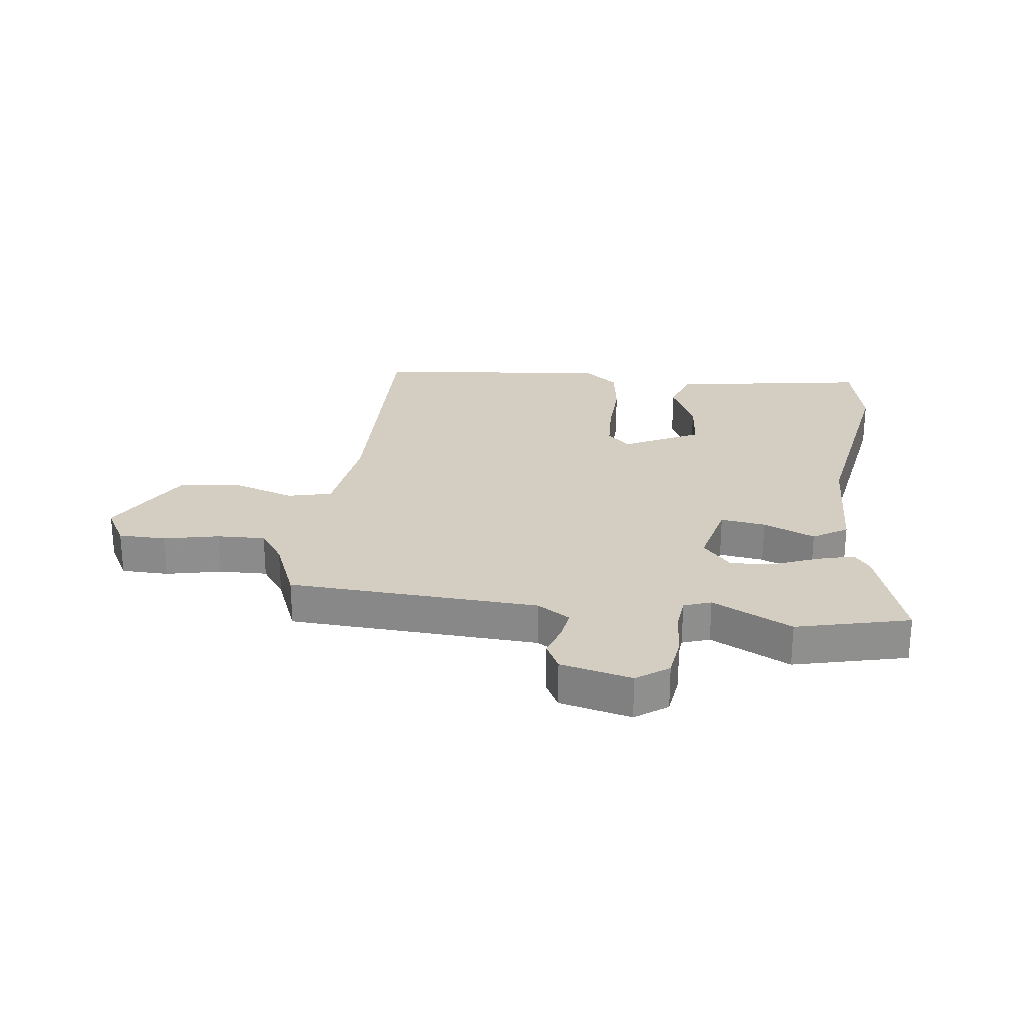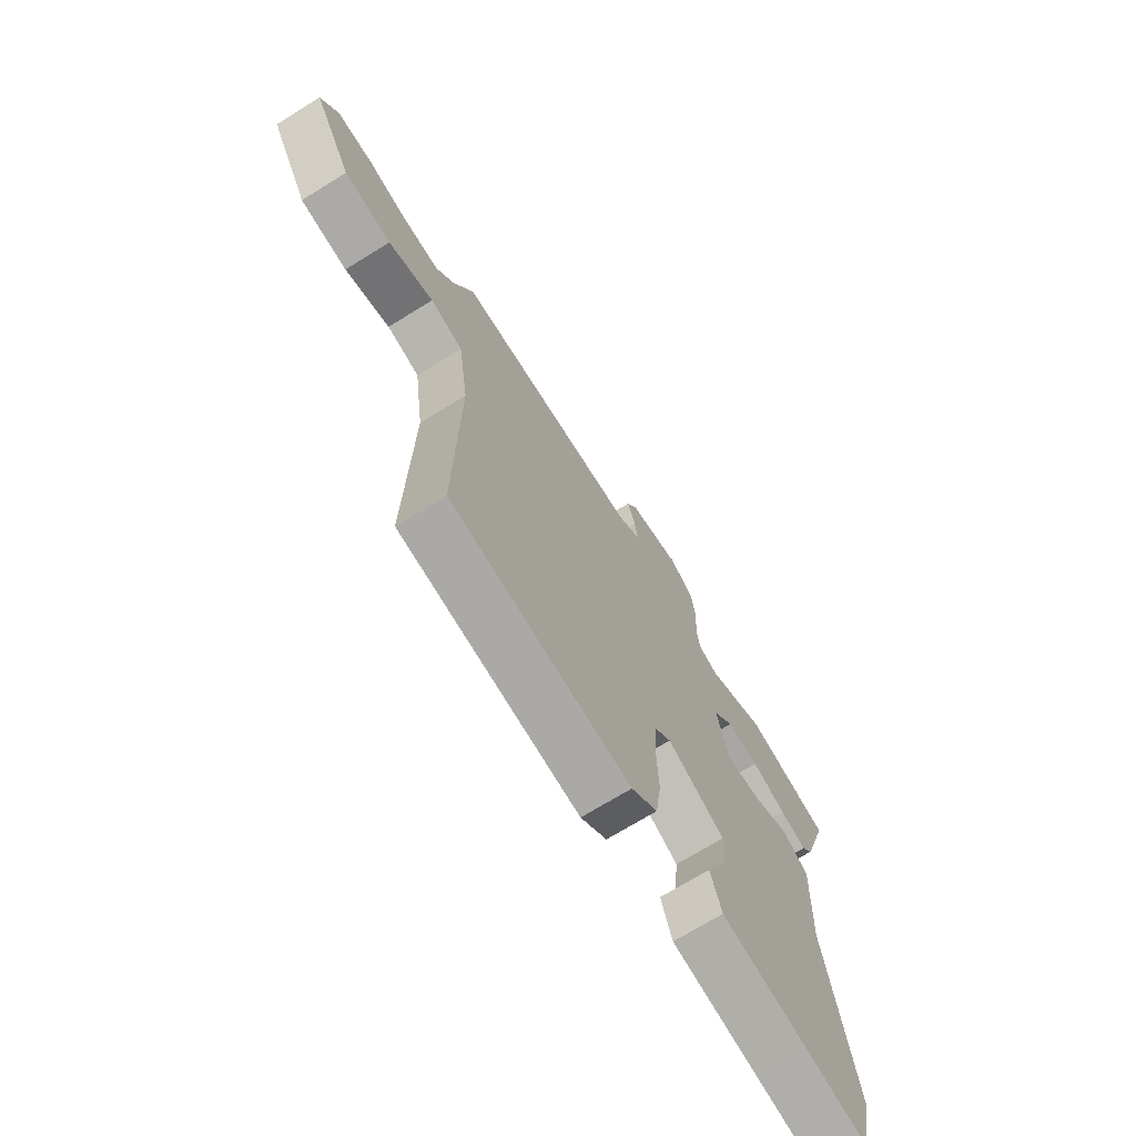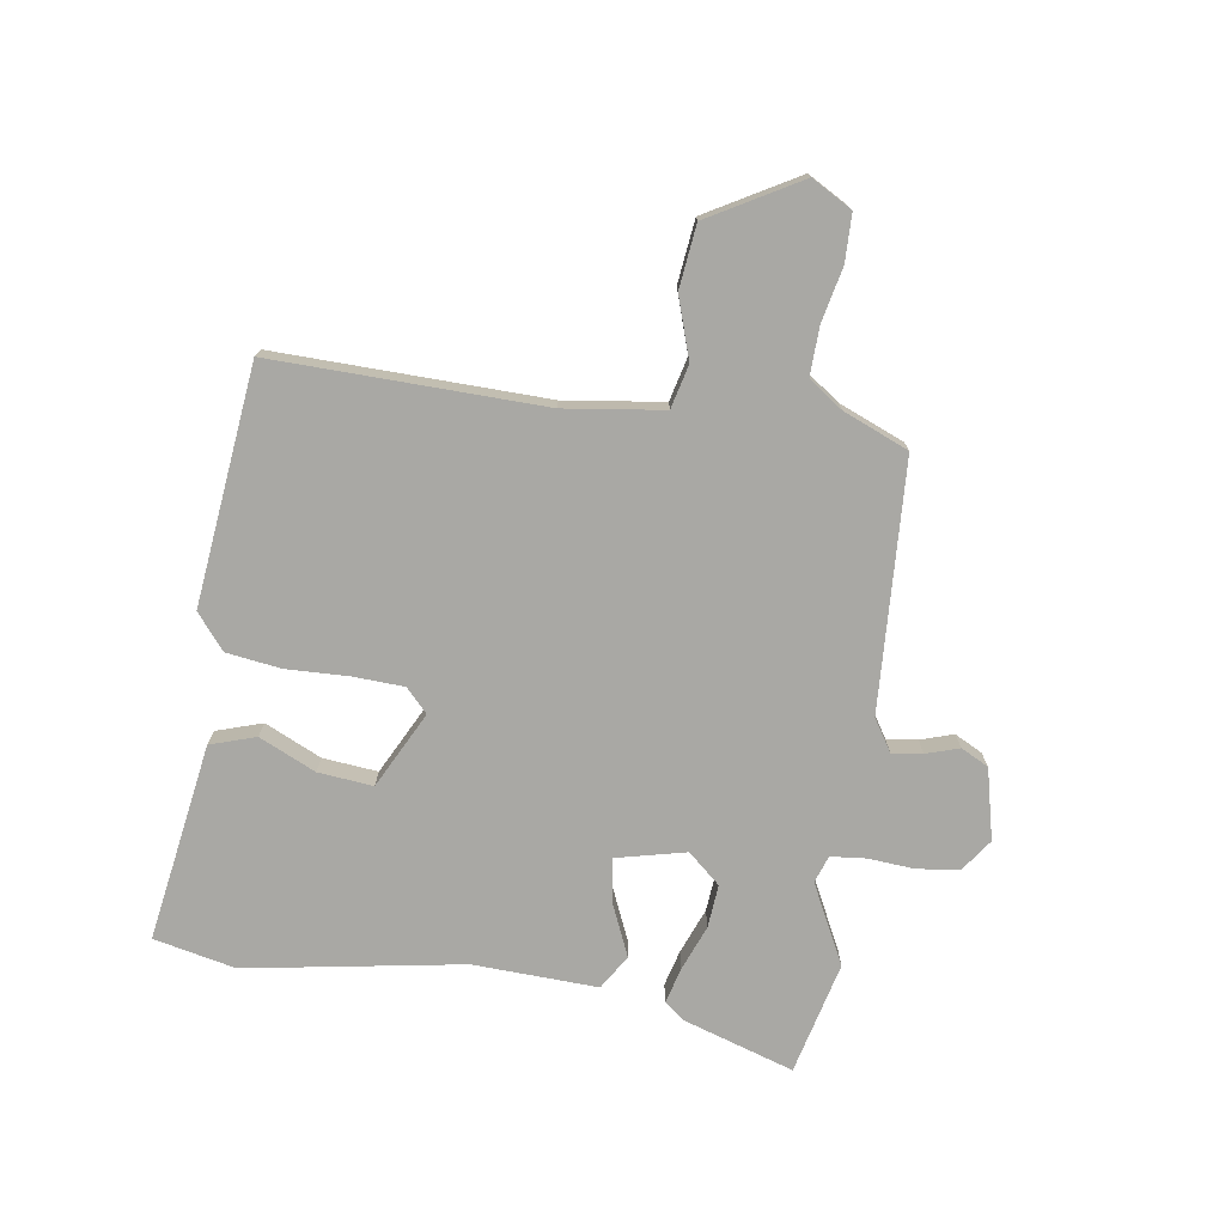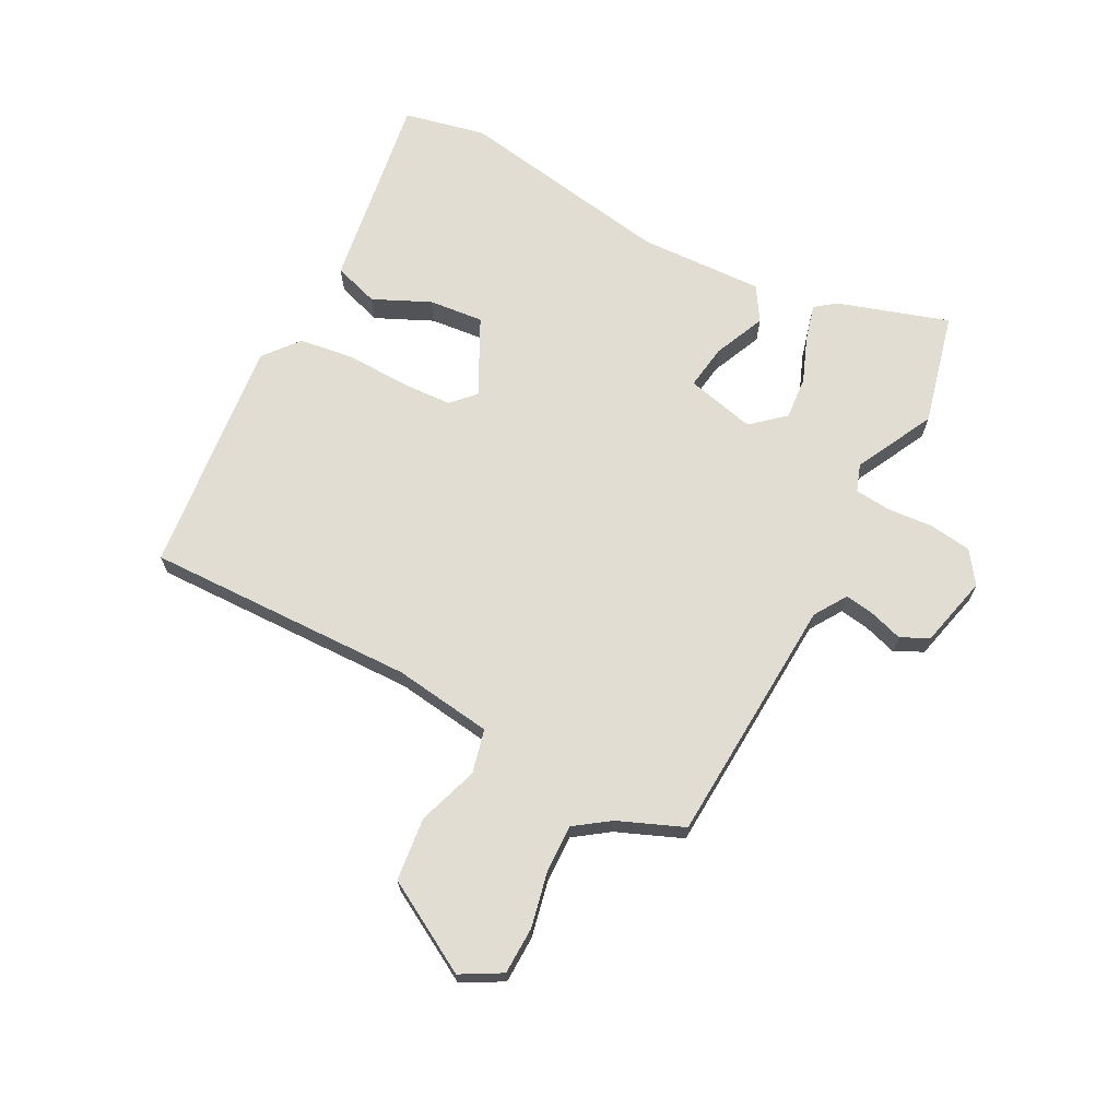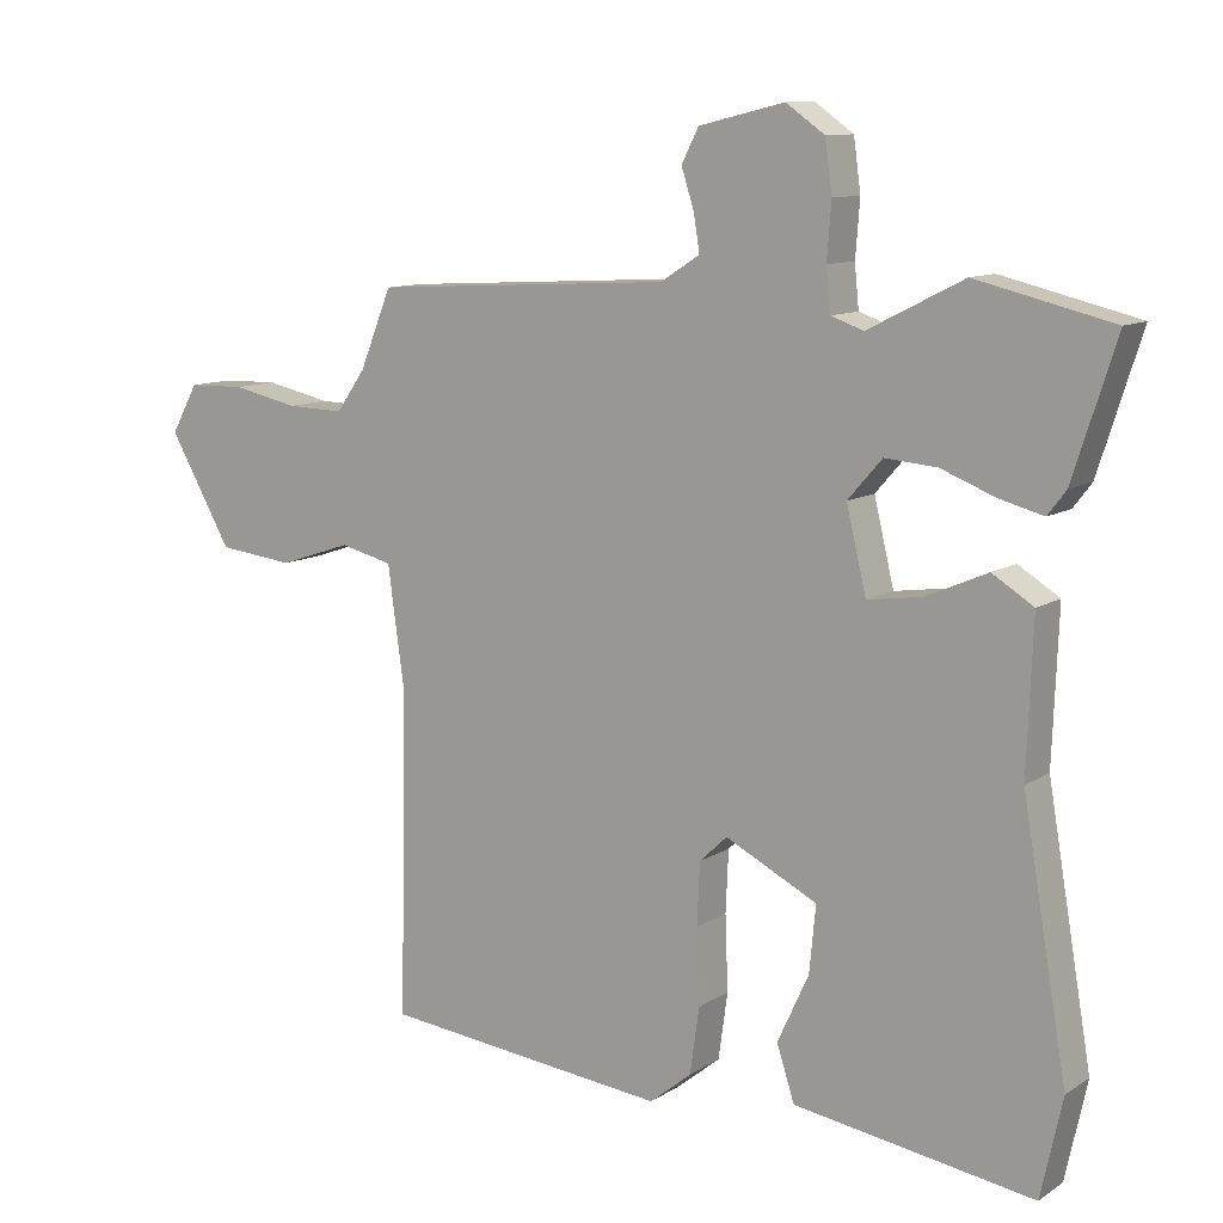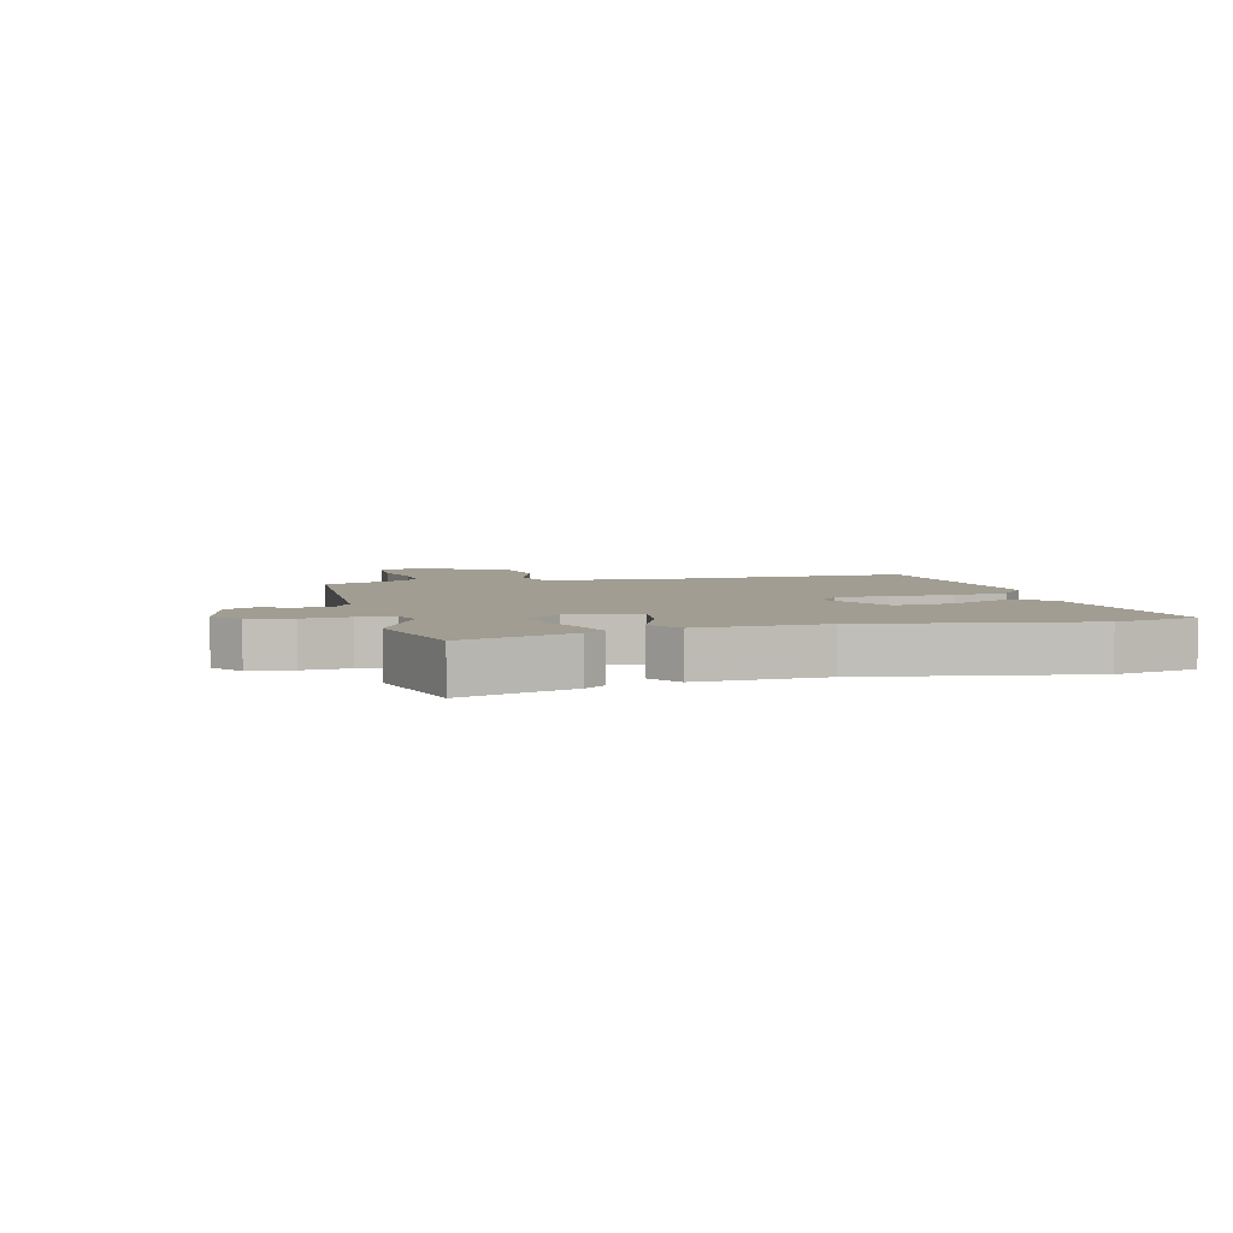
<metadata>
{"format":"obj","ext":"obj","renderer":"f3d","projection":"perspective","resolution":1024,"background":"white","views":[{"elev":25.3,"azim":7.0,"up":"+Y"},{"elev":-71.0,"azim":-58.3,"up":"+Z"},{"elev":-74.9,"azim":-98.7,"up":"+Y"},{"elev":68.2,"azim":-62.4,"up":"+Y"},{"elev":10.7,"azim":33.4,"up":"+Z"},{"elev":4.7,"azim":75.0,"up":"+Y"}]}
</metadata>
<code>
v 0.367 0.07 0.532
v 0.558 0.07 0.486
v 0.498 0.07 0.298
v 0.472 0.07 0.264
v 0.411 0.07 0.28
v 0.334 0.07 0.31
v 0.261 0.07 0.316
v 0.213 0.07 0.261
v 0.241 0.07 0.144
v 0.317 0.07 0.155
v 0.404 0.07 0.193
v 0.462 0.07 0.157
v 0.454 0.07 -0.054
v 0.517 0.07 -0.421
v 0.487 0.07 -0.56
v 0.346 0.07 -0.538
v 0.151 0.07 -0.508
v 0.126 0.07 -0.431
v 0.17 0.07 -0.335
v 0.179 0.07 -0.242
v 0.05 0.07 -0.177
v 0.011 0.07 -0.214
v 0.007 0.07 -0.301
v 0.011 0.07 -0.406
v -0.002 0.07 -0.499
v -0.061 0.07 -0.547
v -0.464 0.07 -0.504
v -0.455 0.07 -0.047
v -0.478 0.07 0.12
v -0.552 0.07 0.138
v -0.654 0.07 0.104
v -0.761 0.07 0.116
v -0.849 0.07 0.27
v -0.811 0.07 0.338
v -0.731 0.07 0.34
v -0.638 0.07 0.32
v -0.557 0.07 0.318
v -0.516 0.07 0.376
v -0.471 0.07 0.486
v -0.05 0.07 0.51
v 0.005 0.07 0.545
v -0.003 0.07 0.596
v -0.021 0.07 0.652
v 0.003 0.07 0.699
v 0.123 0.07 0.728
v 0.177 0.07 0.69
v 0.187 0.07 0.618
v 0.181 0.07 0.54
v 0.187 0.07 0.48
v 0.233 0.07 0.464
v 0.367 0 0.532
v 0.558 0 0.486
v 0.498 0 0.298
v 0.472 0 0.264
v 0.411 0 0.28
v 0.334 0 0.31
v 0.261 0 0.316
v 0.213 0 0.261
v 0.241 0 0.144
v 0.317 0 0.155
v 0.404 0 0.193
v 0.462 0 0.157
v 0.454 0 -0.054
v 0.517 0 -0.421
v 0.487 0 -0.56
v 0.346 0 -0.538
v 0.151 0 -0.508
v 0.126 0 -0.431
v 0.17 0 -0.335
v 0.179 0 -0.242
v 0.05 0 -0.177
v 0.011 0 -0.214
v 0.007 0 -0.301
v 0.011 0 -0.406
v -0.002 0 -0.499
v -0.061 0 -0.547
v -0.464 0 -0.504
v -0.455 0 -0.047
v -0.478 0 0.12
v -0.552 0 0.138
v -0.654 0 0.104
v -0.761 0 0.116
v -0.849 0 0.27
v -0.811 0 0.338
v -0.731 0 0.34
v -0.638 0 0.32
v -0.557 0 0.318
v -0.516 0 0.376
v -0.471 0 0.486
v -0.05 0 0.51
v 0.005 0 0.545
v -0.003 0 0.596
v -0.021 0 0.652
v 0.003 0 0.699
v 0.123 0 0.728
v 0.177 0 0.69
v 0.187 0 0.618
v 0.181 0 0.54
v 0.187 0 0.48
v 0.233 0 0.464
f 45 46 47 48
f 45 48 49
f 42 43 44 45
f 41 42 45 49
f 40 41 49
f 38 39 40 49
f 37 38 49 50
f 33 34 35 36
f 33 36 37
f 30 31 32 33
f 29 30 33 37
f 25 26 27 28
f 23 24 25 28
f 22 23 28 29
f 21 22 29 37
f 16 17 18 19
f 16 19 20
f 13 14 15 16
f 13 16 20
f 10 11 12 13
f 9 10 13 20
f 8 9 20 21
f 3 4 5 6
f 3 6 7
f 50 1 2 3
f 50 3 7
f 8 21 37 50
f 7 8 50
f 98 97 96 95
f 99 98 95
f 95 94 93 92
f 99 95 92 91
f 99 91 90
f 99 90 89 88
f 100 99 88 87
f 86 85 84 83
f 87 86 83
f 83 82 81 80
f 87 83 80 79
f 78 77 76 75
f 78 75 74 73
f 79 78 73 72
f 87 79 72 71
f 69 68 67 66
f 70 69 66
f 66 65 64 63
f 70 66 63
f 63 62 61 60
f 70 63 60 59
f 71 70 59 58
f 56 55 54 53
f 57 56 53
f 53 52 51 100
f 57 53 100
f 100 87 71 58
f 100 58 57
f 1 51 52 2
f 2 52 53 3
f 3 53 54 4
f 4 54 55 5
f 5 55 56 6
f 6 56 57 7
f 7 57 58 8
f 8 58 59 9
f 9 59 60 10
f 10 60 61 11
f 11 61 62 12
f 12 62 63 13
f 13 63 64 14
f 14 64 65 15
f 15 65 66 16
f 16 66 67 17
f 17 67 68 18
f 18 68 69 19
f 19 69 70 20
f 20 70 71 21
f 21 71 72 22
f 22 72 73 23
f 23 73 74 24
f 24 74 75 25
f 25 75 76 26
f 26 76 77 27
f 27 77 78 28
f 28 78 79 29
f 29 79 80 30
f 30 80 81 31
f 31 81 82 32
f 32 82 83 33
f 33 83 84 34
f 34 84 85 35
f 35 85 86 36
f 36 86 87 37
f 37 87 88 38
f 38 88 89 39
f 39 89 90 40
f 40 90 91 41
f 41 91 92 42
f 42 92 93 43
f 43 93 94 44
f 44 94 95 45
f 45 95 96 46
f 46 96 97 47
f 47 97 98 48
f 48 98 99 49
f 49 99 100 50
f 50 100 51 1

</code>
